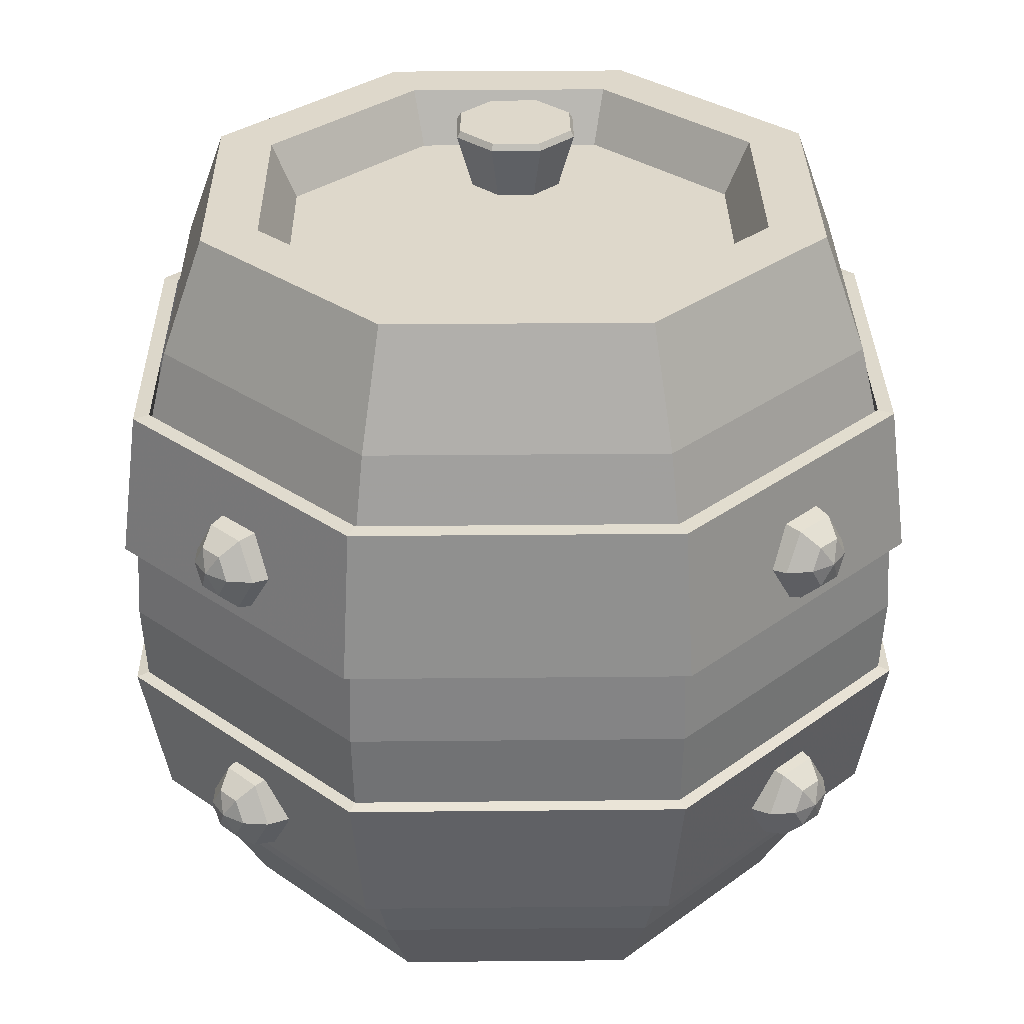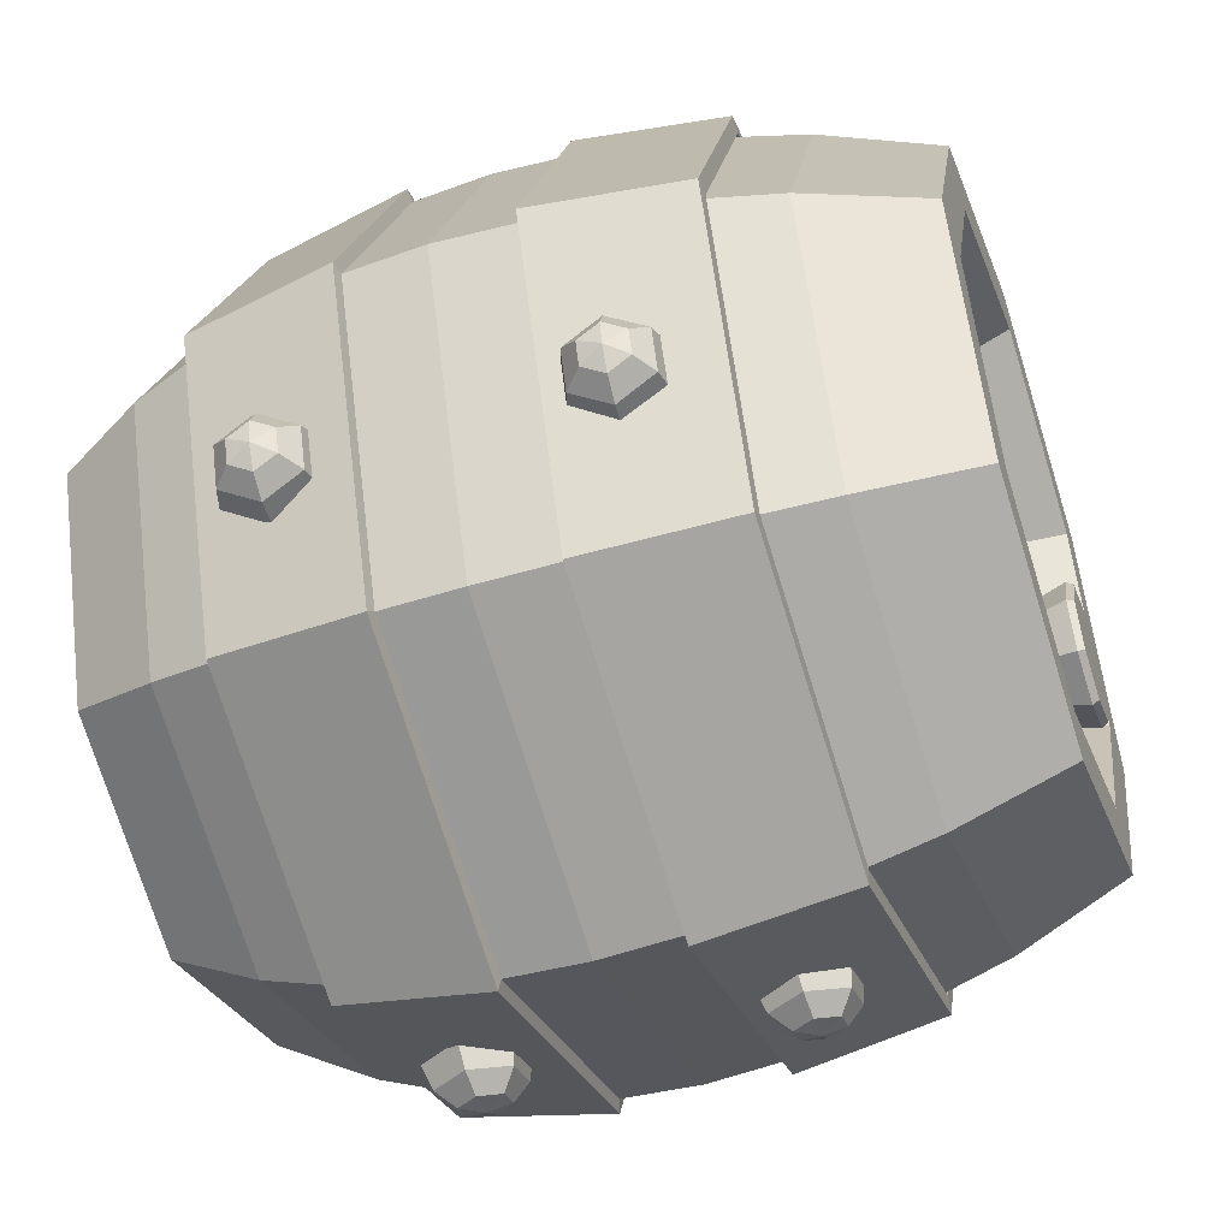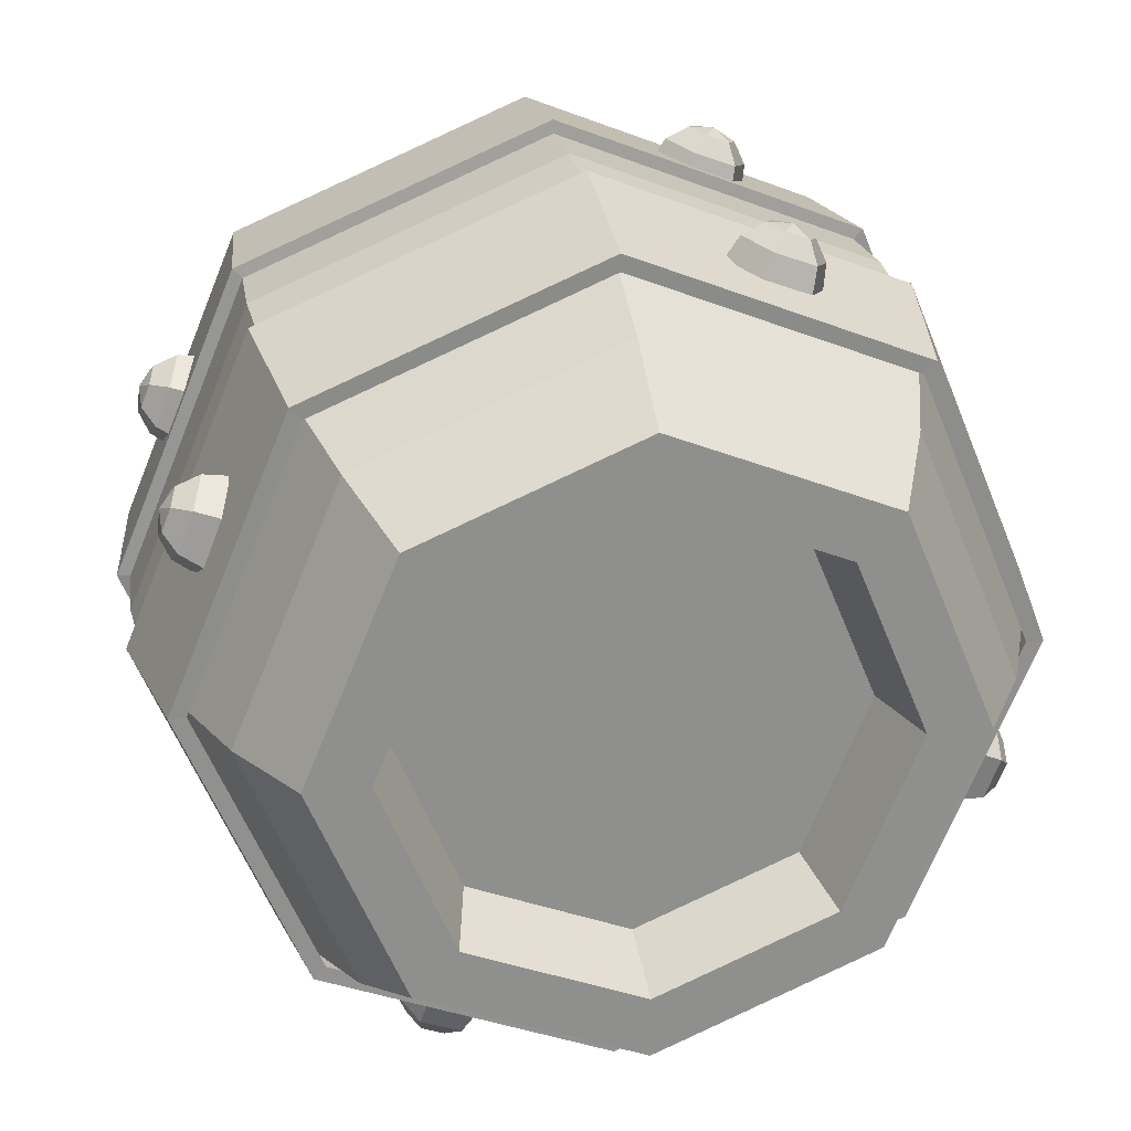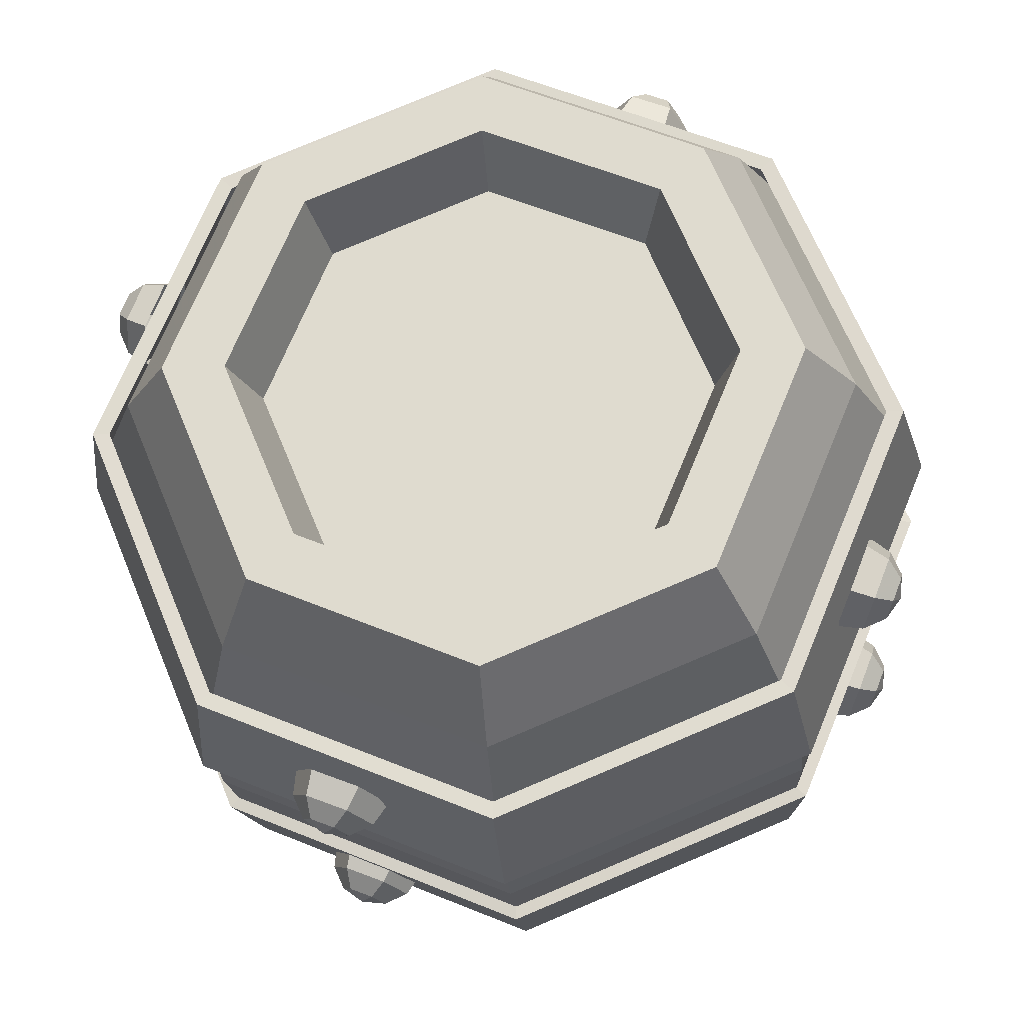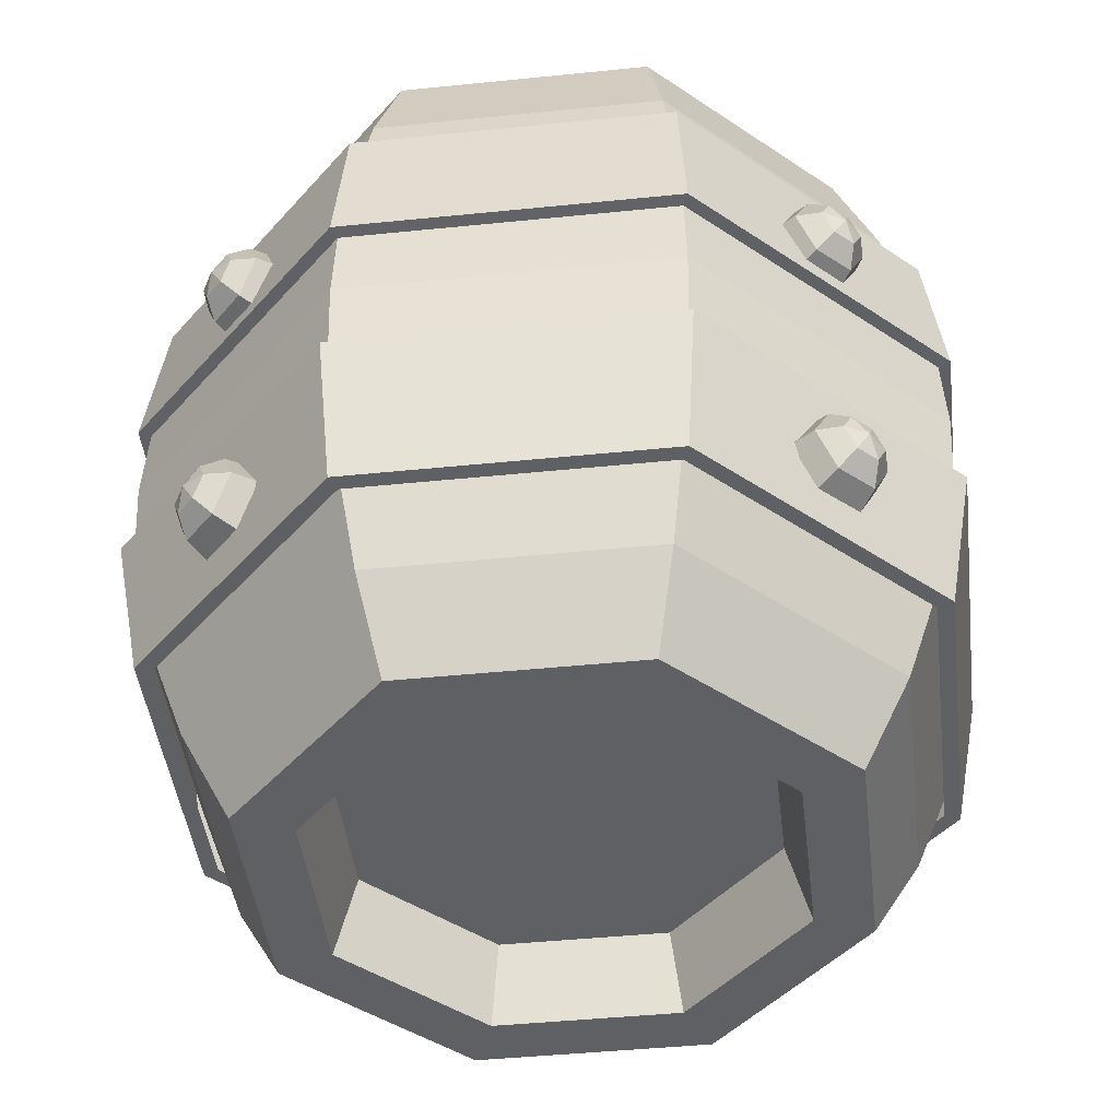
<metadata>
{"format":"obj","ext":"obj","renderer":"f3d","projection":"perspective","resolution":1024,"background":"white","views":[{"elev":31.6,"azim":66.7,"up":"+Y"},{"elev":-50.4,"azim":108.7,"up":"+Z"},{"elev":25.2,"azim":-11.0,"up":"+Z"},{"elev":-21.3,"azim":4.2,"up":"+Z"},{"elev":-44.2,"azim":-15.7,"up":"+Y"}]}
</metadata>
<code>
g default
v -16.31 73.26 -9.338
v -17.64 79.52 -10.66
v -12.9 79.52 -12.63
v -12.9 73.26 -10.75
v -12.9 73.26 -1.111
v -12.9 79.52 0.7656
v -17.64 79.52 -1.196
v -16.31 73.26 -2.523
v -19.6 79.52 -5.93
v -17.72 73.26 -5.93
v -12.9 80.19 0.3796
v -8.44 80.19 -1.469
v -12.9 80.19 -5.93
v -9.494 73.26 -9.338
v -8.167 79.52 -10.66
v -9.494 73.26 -2.523
v -8.167 79.52 -1.196
v -8.083 73.26 -5.93
v -6.206 79.52 -5.93
v -17.36 80.19 -10.39
v -19.21 80.19 -5.93
v -8.44 80.19 -10.39
v -12.9 80.19 -12.24
v -17.36 80.19 -1.469
v -6.592 80.19 -5.93
v 29.52 30.41 -29.52
v 27.5 15.54 -27.5
v 0 30.41 -41.75
v 0 15.54 -38.89
v 0 30.41 41.75
v 0 15.54 38.89
v 29.52 30.41 29.52
v 27.5 15.54 27.5
v 41.75 30.41 0
v 38.89 15.54 0
v 28.08 61.22 -28.08
v 29.52 45.99 -29.52
v 0 61.22 -39.71
v 0 45.99 -41.75
v 0 61.22 39.71
v 0 45.99 41.75
v 28.08 61.22 28.08
v 29.52 45.99 29.52
v 39.71 61.22 -0
v 41.75 45.99 -0
v 28.69 15.5 -28.69
v 30.68 30.09 -30.68
v 43.39 30.09 -1e-06
v 40.58 15.5 -1e-06
v 0 15.5 -40.58
v 0 30.09 -43.39
v 0 15.5 40.58
v 0 30.09 43.39
v 28.69 15.5 28.69
v 30.68 30.09 30.68
v 30.69 46.18 -30.69
v 29.28 61.12 -29.28
v 41.41 61.12 -1e-06
v 43.41 46.18 -1e-06
v 0 46.18 -43.41
v 0 61.12 -41.41
v 0 46.18 43.41
v 0 61.12 41.41
v 30.69 46.18 30.69
v 29.28 61.12 29.28
v -28.69 15.5 -28.69
v -30.68 30.09 -30.68
v -43.39 30.09 -1e-06
v -40.58 15.5 -1e-06
v -28.69 15.5 28.69
v -30.68 30.09 30.68
v -30.69 46.18 -30.69
v -29.28 61.12 -29.28
v -41.41 61.12 -1e-06
v -43.41 46.18 -1e-06
v -30.69 46.18 30.69
v -29.28 61.12 29.28
v -29.52 30.41 -29.52
v -41.75 30.41 0
v -38.89 15.54 0
v -27.5 15.54 -27.5
v -27.5 15.54 27.5
v -29.52 30.41 29.52
v -28.08 61.22 -28.08
v -39.71 61.22 -0
v -41.75 45.99 -0
v -29.52 45.99 -29.52
v -29.52 45.99 29.52
v -28.08 61.22 28.08
v 21.55 0 -21.55
v 0 0 -30.47
v -21.55 0 -21.55
v -30.47 0 0
v -21.55 0 21.55
v 0 0 30.47
v 21.55 0 21.55
v 30.47 0 0
v 29.52 24.29 -29.52
v 0 24.29 -41.75
v -29.52 24.29 -29.52
v -41.75 24.29 0
v -29.52 24.29 29.52
v 0 24.29 41.75
v 29.52 24.29 29.52
v 41.75 24.29 0
v 29.52 51.8 -29.52
v 0 51.8 -41.75
v -29.52 51.8 -29.52
v -41.75 51.8 0
v -29.52 51.8 29.52
v 0 51.8 41.75
v 29.52 51.8 29.52
v 41.75 51.8 0
v 23.48 79.31 -23.48
v 0 79.31 -33.21
v -23.48 79.31 -23.48
v -33.21 79.31 0
v -23.48 79.31 23.48
v 0 79.31 33.21
v 23.48 79.31 23.48
v 33.21 79.31 0
v 0 67.77 37.69
v -26.65 67.77 26.65
v -37.69 67.77 0
v -26.65 67.77 -26.65
v 0 67.77 -37.69
v 26.65 67.77 -26.65
v 37.69 67.77 0
v 26.65 67.77 26.65
v 25.14 8.66 25.14
v 0 8.66 35.56
v -25.14 8.66 25.14
v -35.56 8.66 0
v -25.14 8.66 -25.14
v 0 8.66 -35.56
v 25.14 8.66 -25.14
v 35.56 8.66 0
v 0 79.31 -27.28
v 19.29 79.31 -19.29
v -19.29 79.31 -19.29
v -27.28 79.31 0
v -19.29 79.31 19.29
v 0 79.31 27.28
v 19.29 79.31 19.29
v 27.28 79.31 0
v 0 73.79 -24.61
v 17.4 73.79 -17.4
v -17.4 73.79 -17.4
v -24.61 73.79 0
v -17.4 73.79 17.4
v 0 73.79 24.61
v 17.4 73.79 17.4
v 24.61 73.79 0
v 0 73.79 0
v 17.49 56.25 34.03
v 12.9 56.25 35.83
v 10.74 52 37.05
v 13.16 47.75 36.47
v 17.74 47.75 34.67
v 19.91 52 33.45
v 18.1 55.88 36.48
v 14.12 55.88 38.03
v 12.25 52.2 39.09
v 14.34 48.52 38.59
v 18.31 48.52 37.04
v 20.19 52.2 35.98
v 17.96 54.47 38.6
v 15.66 54.47 39.5
v 14.58 52.35 40.11
v 15.79 50.22 39.82
v 18.08 50.22 38.92
v 19.17 52.35 38.31
v 17.11 52.4 39.82
v 17.49 26.6 34.03
v 12.9 26.6 35.83
v 10.74 22.34 37.05
v 13.16 18.09 36.47
v 17.74 18.09 34.67
v 19.91 22.34 33.45
v 18.1 26.23 36.48
v 14.12 26.23 38.03
v 12.25 22.54 39.09
v 14.34 18.86 38.59
v 18.31 18.86 37.04
v 20.19 22.54 35.98
v 17.96 24.82 38.6
v 15.66 24.82 39.5
v 14.58 22.69 40.11
v 15.79 20.56 39.82
v 18.08 20.56 38.92
v 19.17 22.69 38.31
v 17.11 22.74 39.82
v 34.03 56.25 -17.49
v 35.83 56.25 -12.9
v 37.05 52 -10.74
v 36.47 47.75 -13.16
v 34.67 47.75 -17.74
v 33.45 52 -19.91
v 36.48 55.88 -18.1
v 38.03 55.88 -14.12
v 39.09 52.2 -12.25
v 38.59 48.52 -14.34
v 37.04 48.52 -18.31
v 35.98 52.2 -20.19
v 38.6 54.47 -17.96
v 39.5 54.47 -15.66
v 40.11 52.35 -14.58
v 39.82 50.22 -15.79
v 38.92 50.22 -18.08
v 38.31 52.35 -19.17
v 39.82 52.4 -17.11
v 34.03 26.6 -17.49
v 35.83 26.6 -12.9
v 37.05 22.34 -10.74
v 36.47 18.09 -13.16
v 34.67 18.09 -17.74
v 33.45 22.34 -19.91
v 36.48 26.23 -18.1
v 38.03 26.23 -14.12
v 39.09 22.54 -12.25
v 38.59 18.86 -14.34
v 37.04 18.86 -18.31
v 35.98 22.54 -20.19
v 38.6 24.82 -17.96
v 39.5 24.82 -15.66
v 40.11 22.69 -14.58
v 39.82 20.56 -15.79
v 38.92 20.56 -18.08
v 38.31 22.69 -19.17
v 39.82 22.74 -17.11
v -17.49 56.25 -34.03
v -12.9 56.25 -35.83
v -10.74 52 -37.05
v -13.16 47.75 -36.47
v -17.74 47.75 -34.67
v -19.91 52 -33.45
v -18.1 55.88 -36.48
v -14.12 55.88 -38.03
v -12.25 52.2 -39.09
v -14.34 48.52 -38.59
v -18.31 48.52 -37.04
v -20.19 52.2 -35.98
v -17.96 54.47 -38.6
v -15.66 54.47 -39.5
v -14.58 52.35 -40.11
v -15.79 50.22 -39.82
v -18.08 50.22 -38.92
v -19.17 52.35 -38.31
v -17.11 52.4 -39.82
v -17.49 26.6 -34.03
v -12.9 26.6 -35.83
v -10.74 22.34 -37.05
v -13.16 18.09 -36.47
v -17.74 18.09 -34.67
v -19.91 22.34 -33.45
v -18.1 26.23 -36.48
v -14.12 26.23 -38.03
v -12.25 22.54 -39.09
v -14.34 18.86 -38.59
v -18.31 18.86 -37.04
v -20.19 22.54 -35.98
v -17.96 24.82 -38.6
v -15.66 24.82 -39.5
v -14.58 22.69 -40.11
v -15.79 20.56 -39.82
v -18.08 20.56 -38.92
v -19.17 22.69 -38.31
v -17.11 22.74 -39.82
v -34.03 56.25 17.49
v -35.83 56.25 12.9
v -37.05 52 10.74
v -36.47 47.75 13.16
v -34.67 47.75 17.74
v -33.45 52 19.91
v -36.48 55.88 18.1
v -38.03 55.88 14.12
v -39.09 52.2 12.25
v -38.59 48.52 14.34
v -37.04 48.52 18.31
v -35.98 52.2 20.19
v -38.6 54.47 17.96
v -39.5 54.47 15.66
v -40.11 52.35 14.58
v -39.82 50.22 15.79
v -38.92 50.22 18.08
v -38.31 52.35 19.17
v -39.82 52.4 17.11
v -34.03 26.6 17.49
v -35.83 26.6 12.9
v -37.05 22.34 10.74
v -36.47 18.09 13.16
v -34.67 18.09 17.74
v -33.45 22.34 19.91
v -36.48 26.23 18.1
v -38.03 26.23 14.12
v -39.09 22.54 12.25
v -38.59 18.86 14.34
v -37.04 18.86 18.31
v -35.98 22.54 20.19
v -38.6 24.82 17.96
v -39.5 24.82 15.66
v -40.11 22.69 14.58
v -39.82 20.56 15.79
v -38.92 20.56 18.08
v -38.31 22.69 19.17
v -39.82 22.74 17.11
v 0 38.14 42.53
v -30.07 38.14 30.07
v -42.53 38.14 0
v -30.07 38.14 -30.07
v 0 38.14 -42.53
v 30.07 38.14 -30.07
v 42.53 38.14 0
v 30.07 38.14 30.07
v 17.26 0 -17.26
v 0 0 -24.41
v -17.26 0 -17.26
v -24.41 0 0
v -17.26 0 17.26
v 0 0 24.41
v 17.26 0 17.26
v 24.41 0 0
v 15.55 7.949 -15.55
v 0 7.949 -21.99
v -15.55 7.949 -15.55
v -21.99 7.949 0
v -15.55 7.949 15.55
v 0 7.949 21.99
v 15.55 7.949 15.55
v 21.99 7.949 0
v 0 7.949 0
g polySurface1012 e_asset_barrel1
f 1 2 3 4
f 5 6 7 8
f 8 7 9 10
f 10 9 2 1
f 11 12 13
f 14 4 3 15
f 5 16 17 6
f 16 18 19 17
f 18 14 15 19
f 20 21 13
f 13 22 23
f 23 20 13
f 21 24 13
f 12 25 13
f 24 11 13
f 25 22 13
f 3 23 22 15
f 23 3 2 20
f 20 2 9 21
f 7 24 21 9
f 24 7 6 11
f 11 6 17 12
f 15 22 25 19
f 12 17 19 25
f 46 47 48 49
f 47 46 50 51
f 53 52 54 55
f 55 54 49 48
f 56 57 58 59
f 57 56 60 61
f 63 62 64 65
f 65 64 59 58
f 26 34 48 47
f 35 27 46 49
f 27 29 50 46
f 28 26 47 51
f 31 33 54 52
f 32 30 53 55
f 33 35 49 54
f 34 32 55 48
f 36 44 58 57
f 45 37 56 59
f 37 39 60 56
f 38 36 57 61
f 41 43 64 62
f 42 40 63 65
f 43 45 59 64
f 44 42 65 58
f 66 69 68 67
f 67 51 50 66
f 53 71 70 52
f 71 68 69 70
f 72 75 74 73
f 73 61 60 72
f 63 77 76 62
f 77 74 75 76
f 78 67 68 79
f 80 69 66 81
f 81 66 50 29
f 28 51 67 78
f 31 52 70 82
f 83 71 53 30
f 82 70 69 80
f 79 68 71 83
f 84 73 74 85
f 86 75 72 87
f 87 72 60 39
f 38 61 73 84
f 41 62 76 88
f 89 77 63 40
f 88 76 75 86
f 85 74 77 89
f 90 91 135 136
f 91 92 134 135
f 92 93 133 134
f 93 94 132 133
f 94 95 131 132
f 95 96 130 131
f 96 97 137 130
f 97 90 136 137
f 98 99 311 312
f 99 100 310 311
f 100 101 309 310
f 101 102 308 309
f 102 103 307 308
f 103 104 314 307
f 104 105 313 314
f 105 98 312 313
f 106 107 126 127
f 107 108 125 126
f 108 109 124 125
f 109 110 123 124
f 110 111 122 123
f 111 112 129 122
f 112 113 128 129
f 113 106 127 128
f 123 122 119 118
f 124 123 118 117
f 125 124 117 116
f 126 125 116 115
f 127 126 115 114
f 128 127 114 121
f 129 128 121 120
f 122 129 120 119
f 131 130 104 103
f 132 131 103 102
f 133 132 102 101
f 134 133 101 100
f 135 134 100 99
f 136 135 99 98
f 137 136 98 105
f 130 137 105 104
f 114 115 138 139
f 115 116 140 138
f 116 117 141 140
f 117 118 142 141
f 118 119 143 142
f 119 120 144 143
f 120 121 145 144
f 121 114 139 145
f 139 138 146 147
f 138 140 148 146
f 140 141 149 148
f 141 142 150 149
f 142 143 151 150
f 143 144 152 151
f 144 145 153 152
f 145 139 147 153
f 147 146 154
f 146 148 154
f 148 149 154
f 149 150 154
f 150 151 154
f 151 152 154
f 152 153 154
f 153 147 154
f 155 156 162 161
f 156 157 163 162
f 157 158 164 163
f 158 159 165 164
f 159 160 166 165
f 160 155 161 166
f 161 162 168 167
f 162 163 169 168
f 163 164 170 169
f 164 165 171 170
f 165 166 172 171
f 166 161 167 172
f 167 168 173
f 168 169 173
f 169 170 173
f 170 171 173
f 171 172 173
f 172 167 173
f 174 175 181 180
f 175 176 182 181
f 176 177 183 182
f 177 178 184 183
f 178 179 185 184
f 179 174 180 185
f 180 181 187 186
f 181 182 188 187
f 182 183 189 188
f 183 184 190 189
f 184 185 191 190
f 185 180 186 191
f 186 187 192
f 187 188 192
f 188 189 192
f 189 190 192
f 190 191 192
f 191 186 192
f 193 194 200 199
f 194 195 201 200
f 195 196 202 201
f 196 197 203 202
f 197 198 204 203
f 198 193 199 204
f 199 200 206 205
f 200 201 207 206
f 201 202 208 207
f 202 203 209 208
f 203 204 210 209
f 204 199 205 210
f 205 206 211
f 206 207 211
f 207 208 211
f 208 209 211
f 209 210 211
f 210 205 211
f 212 213 219 218
f 213 214 220 219
f 214 215 221 220
f 215 216 222 221
f 216 217 223 222
f 217 212 218 223
f 218 219 225 224
f 219 220 226 225
f 220 221 227 226
f 221 222 228 227
f 222 223 229 228
f 223 218 224 229
f 224 225 230
f 225 226 230
f 226 227 230
f 227 228 230
f 228 229 230
f 229 224 230
f 231 232 238 237
f 232 233 239 238
f 233 234 240 239
f 234 235 241 240
f 235 236 242 241
f 236 231 237 242
f 237 238 244 243
f 238 239 245 244
f 239 240 246 245
f 240 241 247 246
f 241 242 248 247
f 242 237 243 248
f 243 244 249
f 244 245 249
f 245 246 249
f 246 247 249
f 247 248 249
f 248 243 249
f 250 251 257 256
f 251 252 258 257
f 252 253 259 258
f 253 254 260 259
f 254 255 261 260
f 255 250 256 261
f 256 257 263 262
f 257 258 264 263
f 258 259 265 264
f 259 260 266 265
f 260 261 267 266
f 261 256 262 267
f 262 263 268
f 263 264 268
f 264 265 268
f 265 266 268
f 266 267 268
f 267 262 268
f 269 270 276 275
f 270 271 277 276
f 271 272 278 277
f 272 273 279 278
f 273 274 280 279
f 274 269 275 280
f 275 276 282 281
f 276 277 283 282
f 277 278 284 283
f 278 279 285 284
f 279 280 286 285
f 280 275 281 286
f 281 282 287
f 282 283 287
f 283 284 287
f 284 285 287
f 285 286 287
f 286 281 287
f 288 289 295 294
f 289 290 296 295
f 290 291 297 296
f 291 292 298 297
f 292 293 299 298
f 293 288 294 299
f 294 295 301 300
f 295 296 302 301
f 296 297 303 302
f 297 298 304 303
f 298 299 305 304
f 299 294 300 305
f 300 301 306
f 301 302 306
f 302 303 306
f 303 304 306
f 304 305 306
f 305 300 306
f 308 307 111 110
f 309 308 110 109
f 310 309 109 108
f 311 310 108 107
f 312 311 107 106
f 313 312 106 113
f 314 313 113 112
f 307 314 112 111
f 91 90 315 316
f 92 91 316 317
f 93 92 317 318
f 94 93 318 319
f 95 94 319 320
f 96 95 320 321
f 97 96 321 322
f 90 97 322 315
f 316 315 323 324
f 317 316 324 325
f 318 317 325 326
f 319 318 326 327
f 320 319 327 328
f 321 320 328 329
f 322 321 329 330
f 315 322 330 323
f 324 323 331
f 325 324 331
f 326 325 331
f 327 326 331
f 328 327 331
f 329 328 331
f 330 329 331
f 323 330 331

</code>
